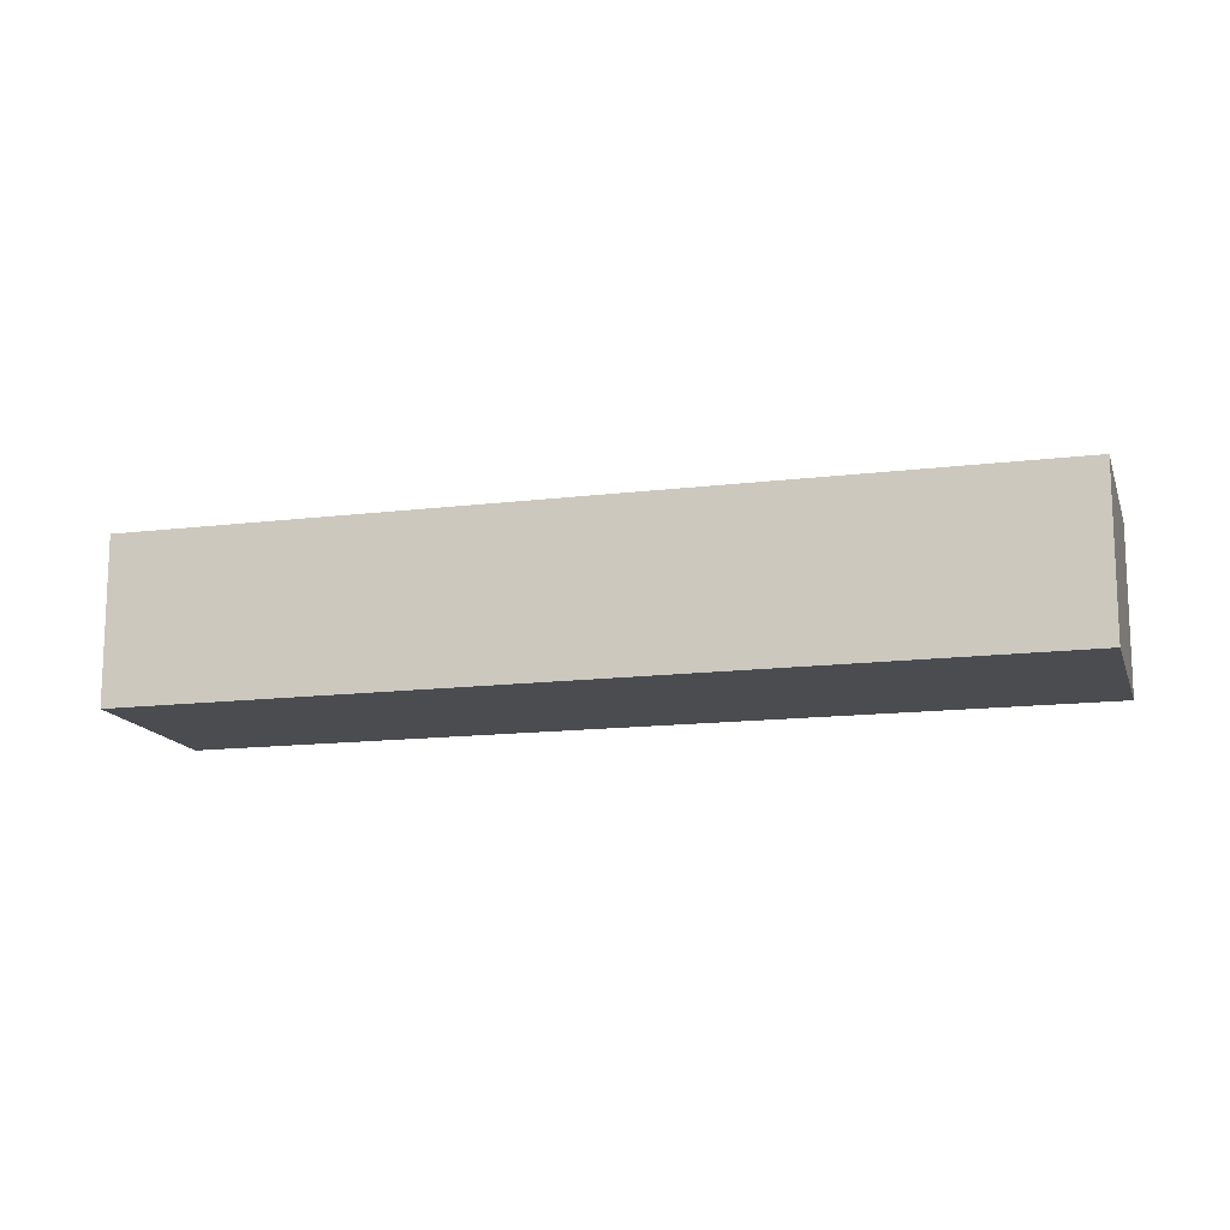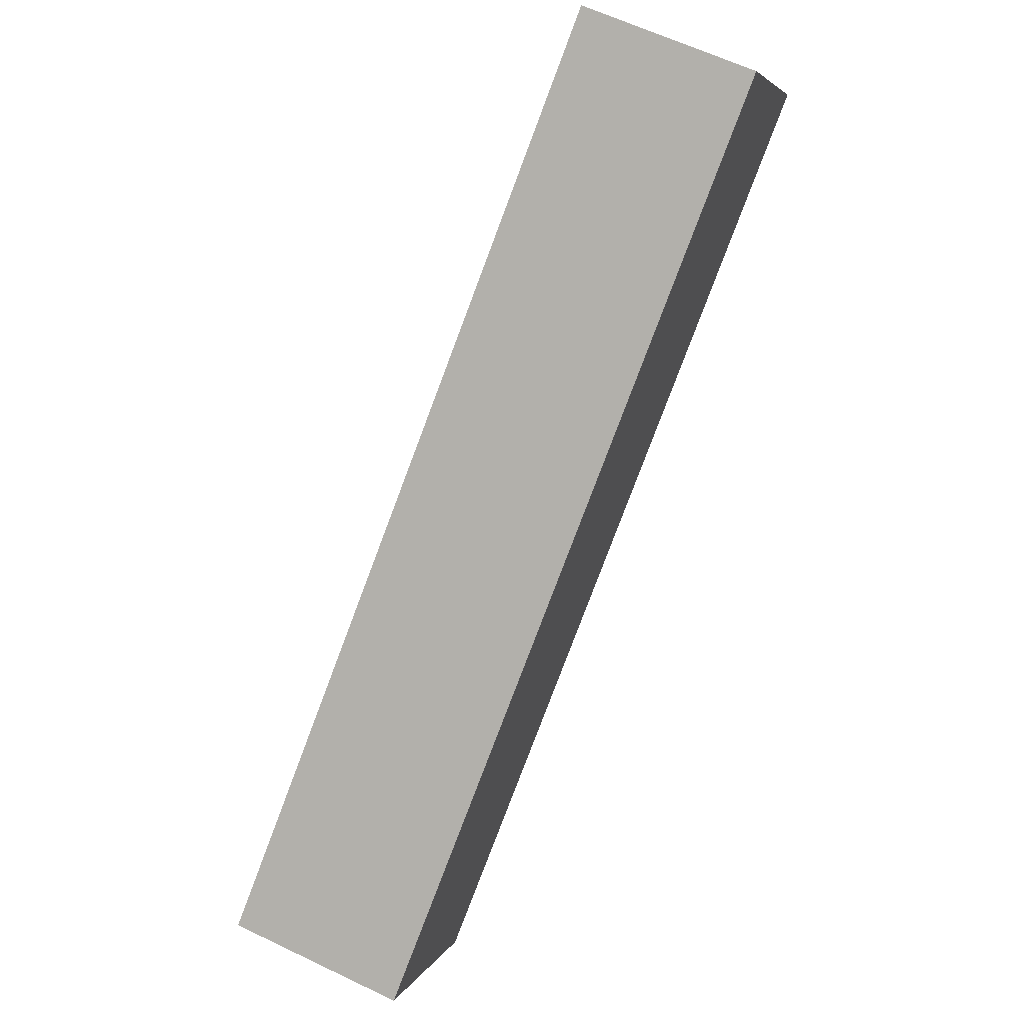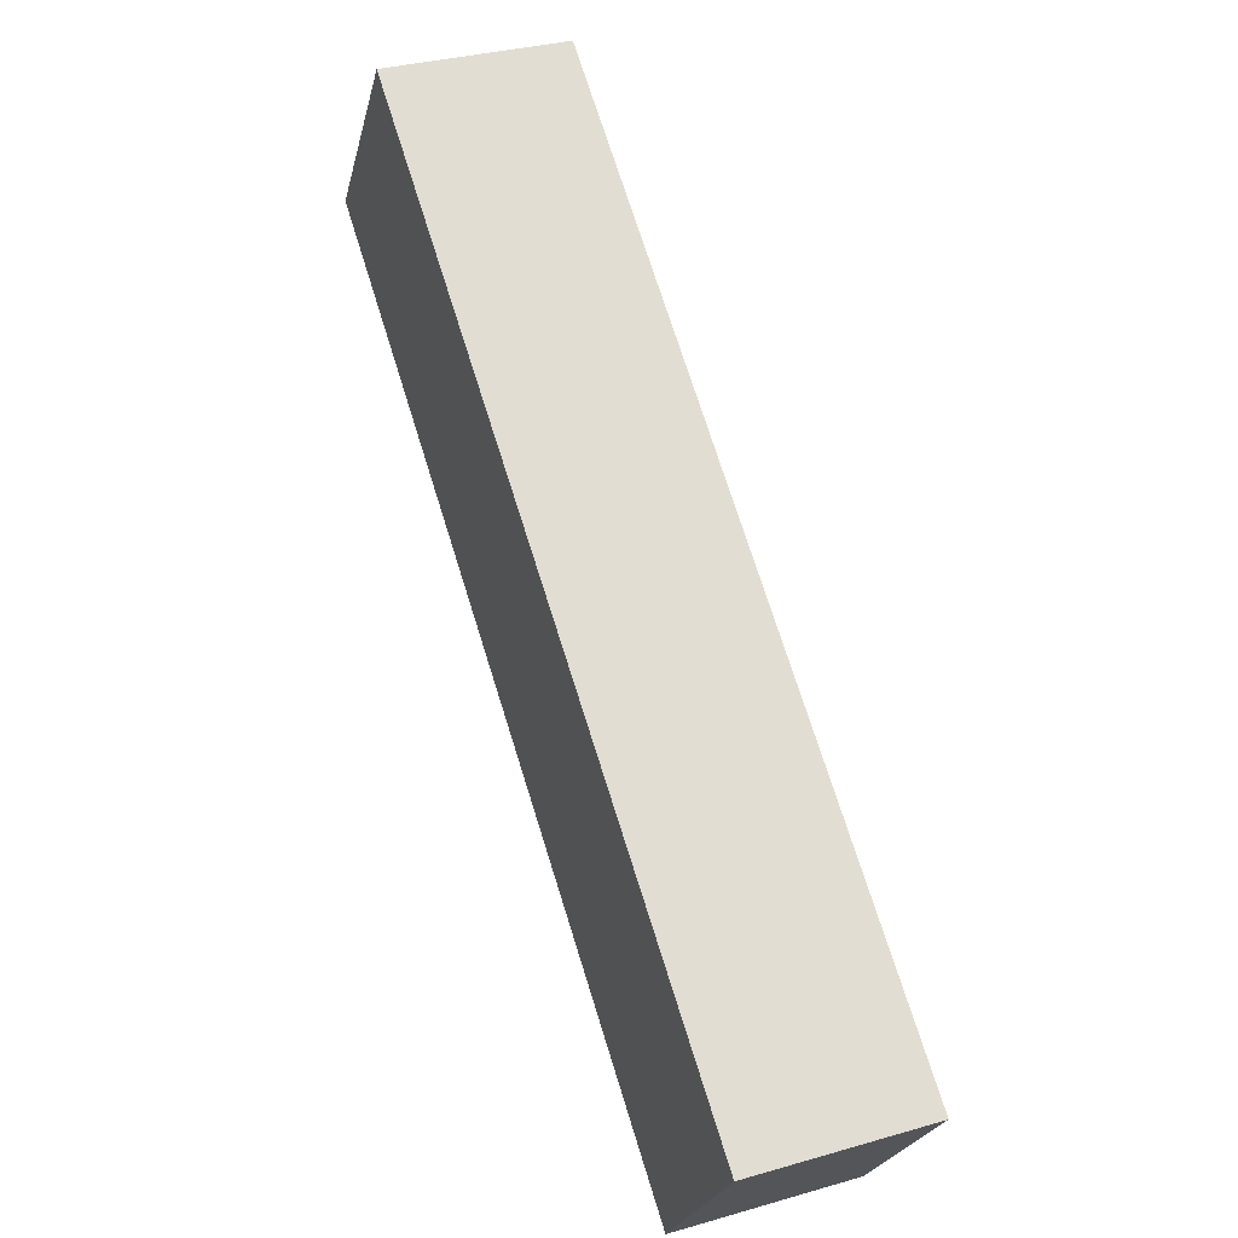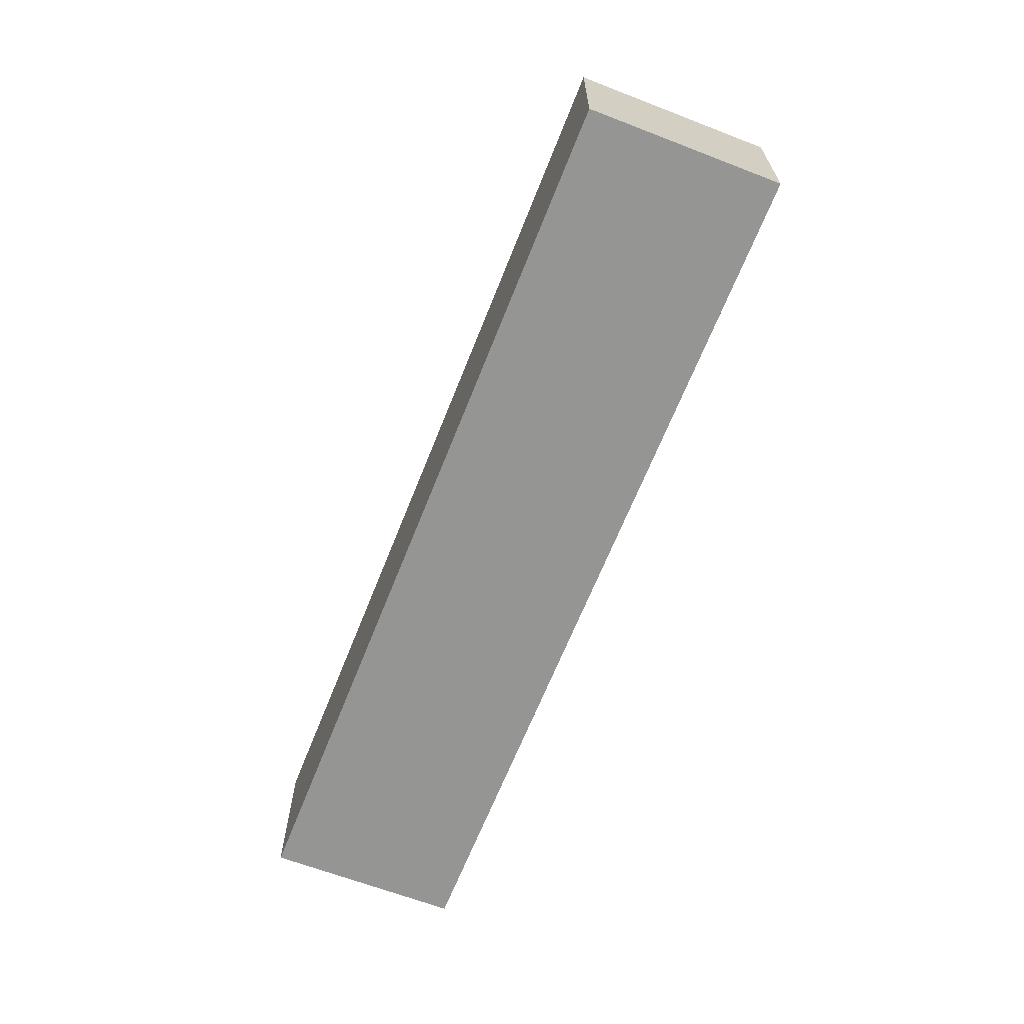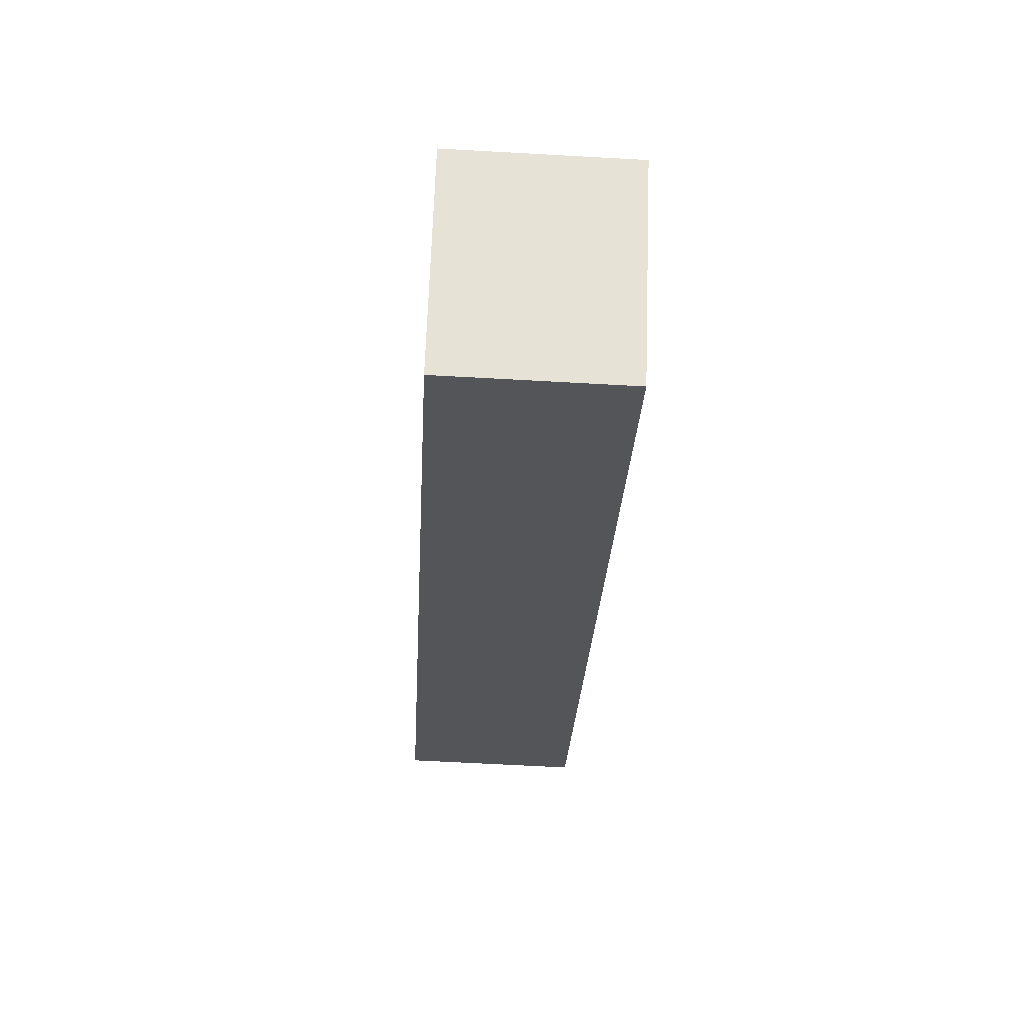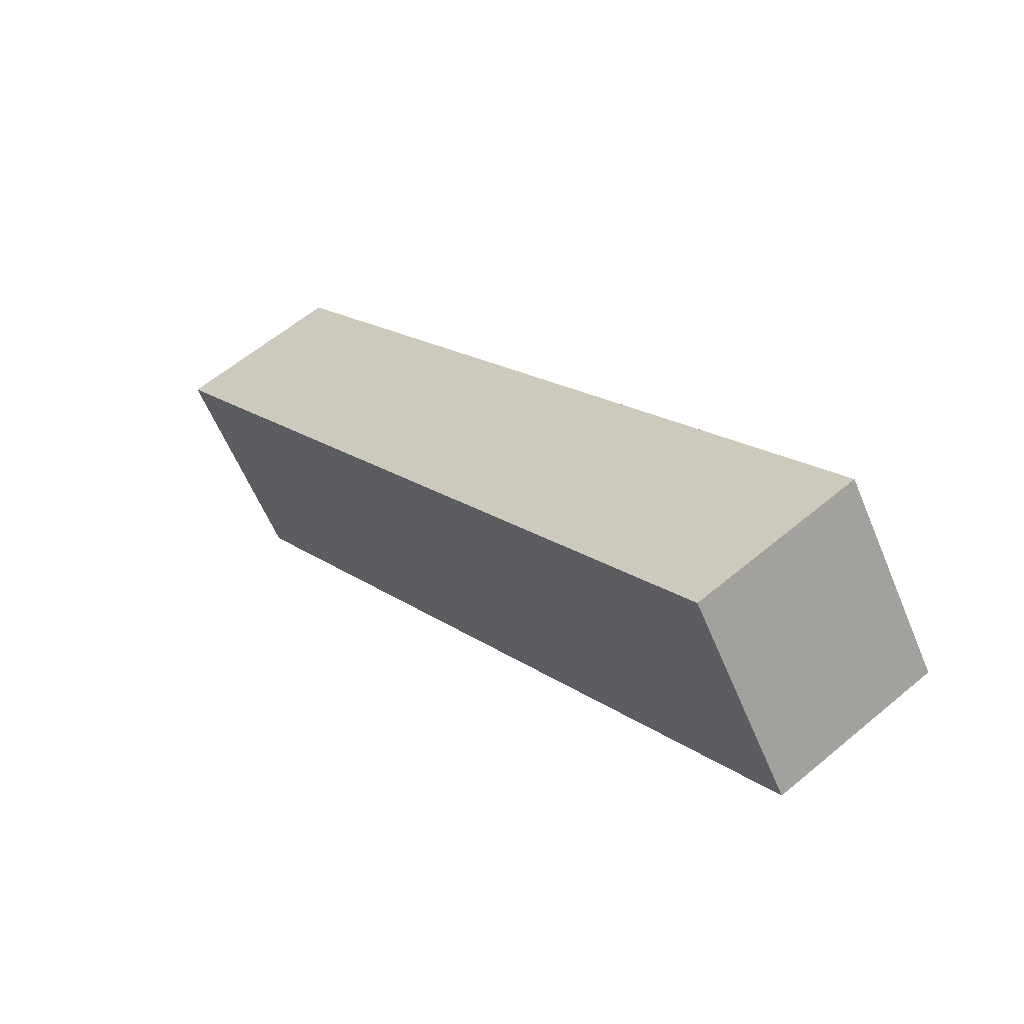
<metadata>
{"format":"obj","ext":"obj","renderer":"f3d","projection":"perspective","resolution":1024,"background":"white","views":[{"elev":-14.8,"azim":51.3,"up":"+Y"},{"elev":61.9,"azim":116.0,"up":"+Z"},{"elev":32.8,"azim":68.2,"up":"+Z"},{"elev":-67.3,"azim":104.9,"up":"+Y"},{"elev":-61.6,"azim":86.7,"up":"+Z"},{"elev":59.4,"azim":-130.8,"up":"+Z"}]}
</metadata>
<code>
v  0 1.822 1.116e-16
v  9.256 1.822 -4.187
v  7.946 1.822 -5.977
v  1.246 1.822 1.759
v  7.946 3.66e-16 -5.977
v  0 0 0
v  1.246 -1.077e-16 1.759
v  9.256 2.564e-16 -4.187
g defaultobject
f 1 2 3
f 2 1 4
f 5 1 3
f 1 5 6
f 6 4 1
f 4 6 7
f 7 2 4
f 2 7 8
f 8 3 2
f 3 8 5
f 8 6 5
f 6 8 7

</code>
